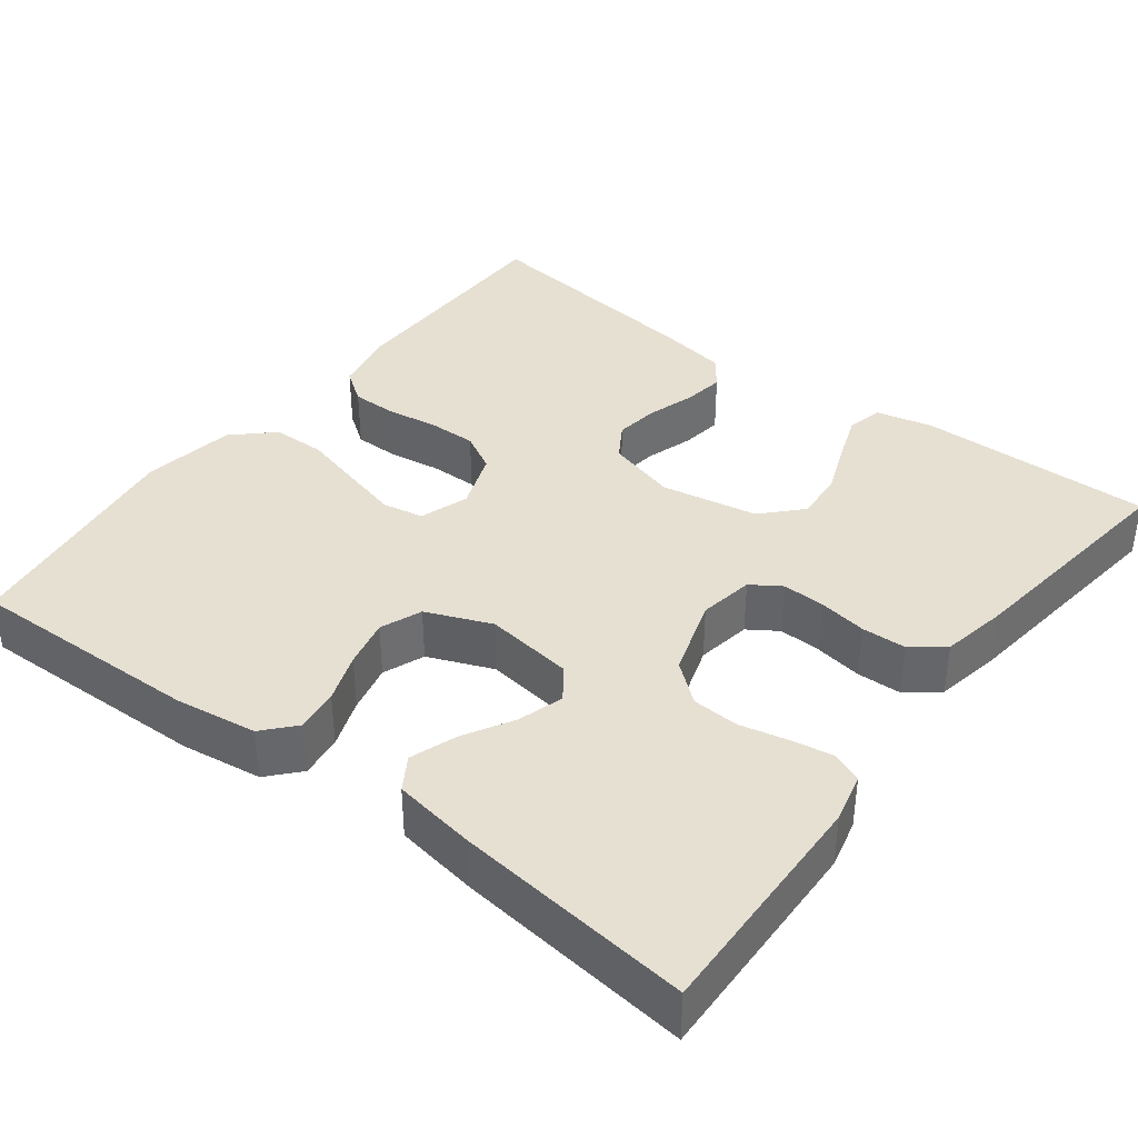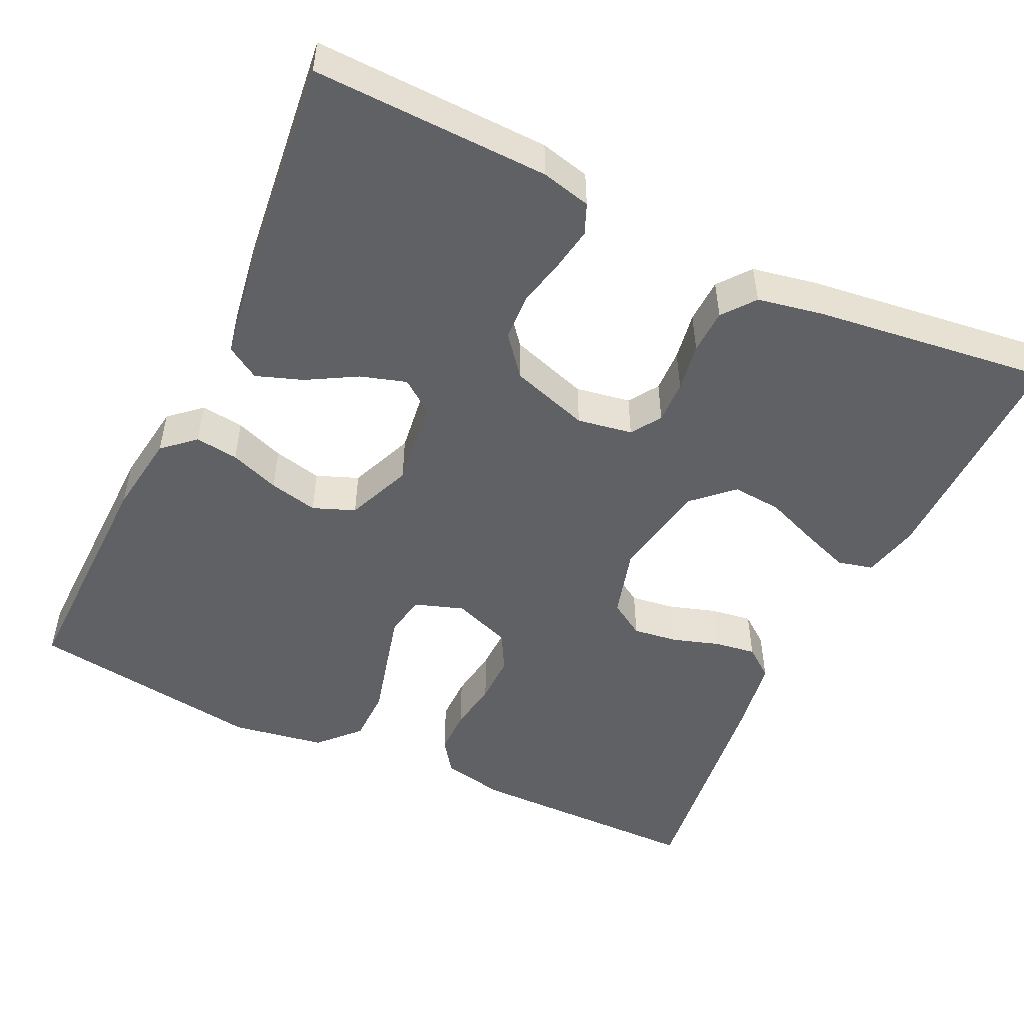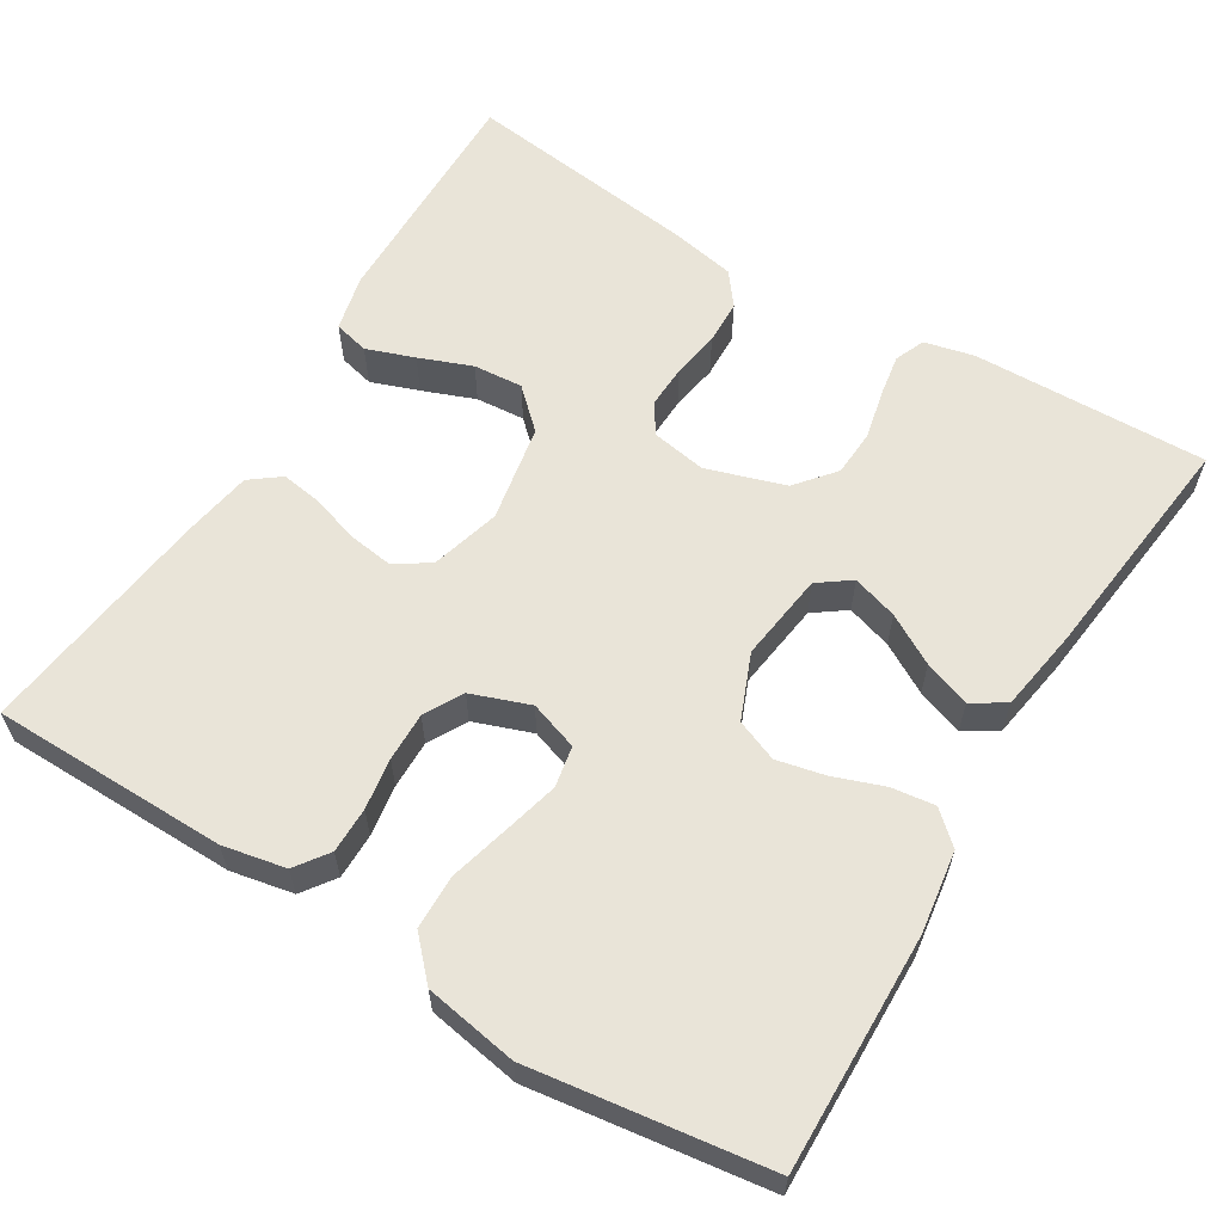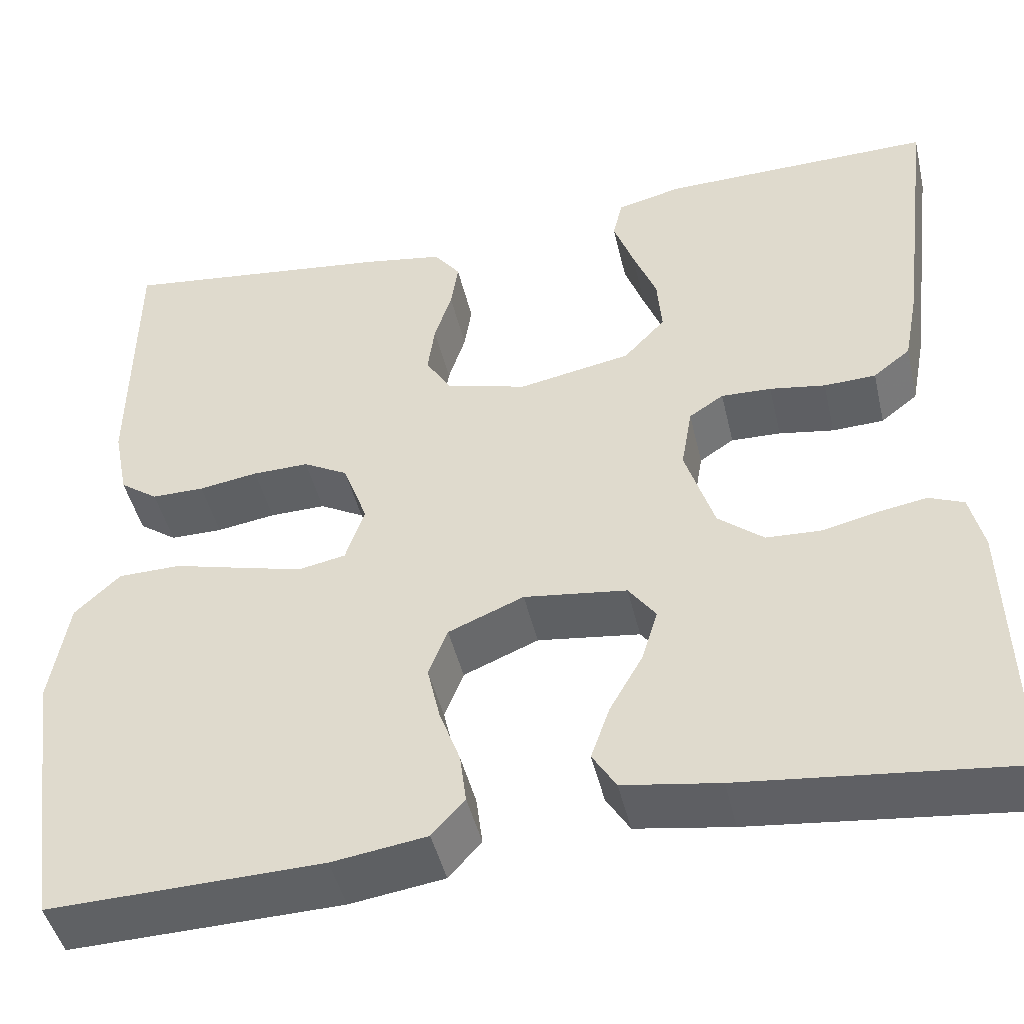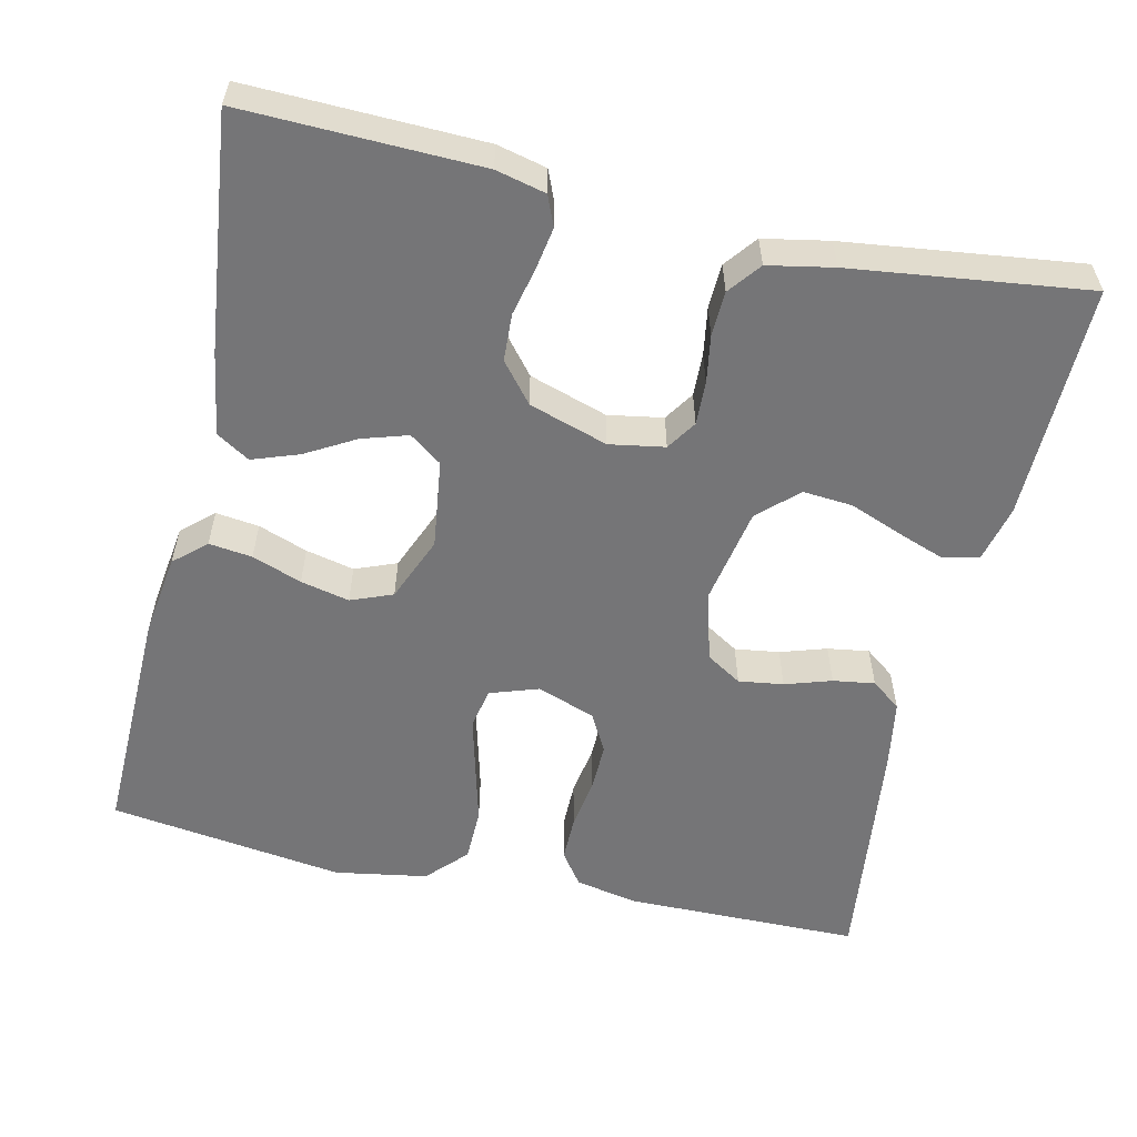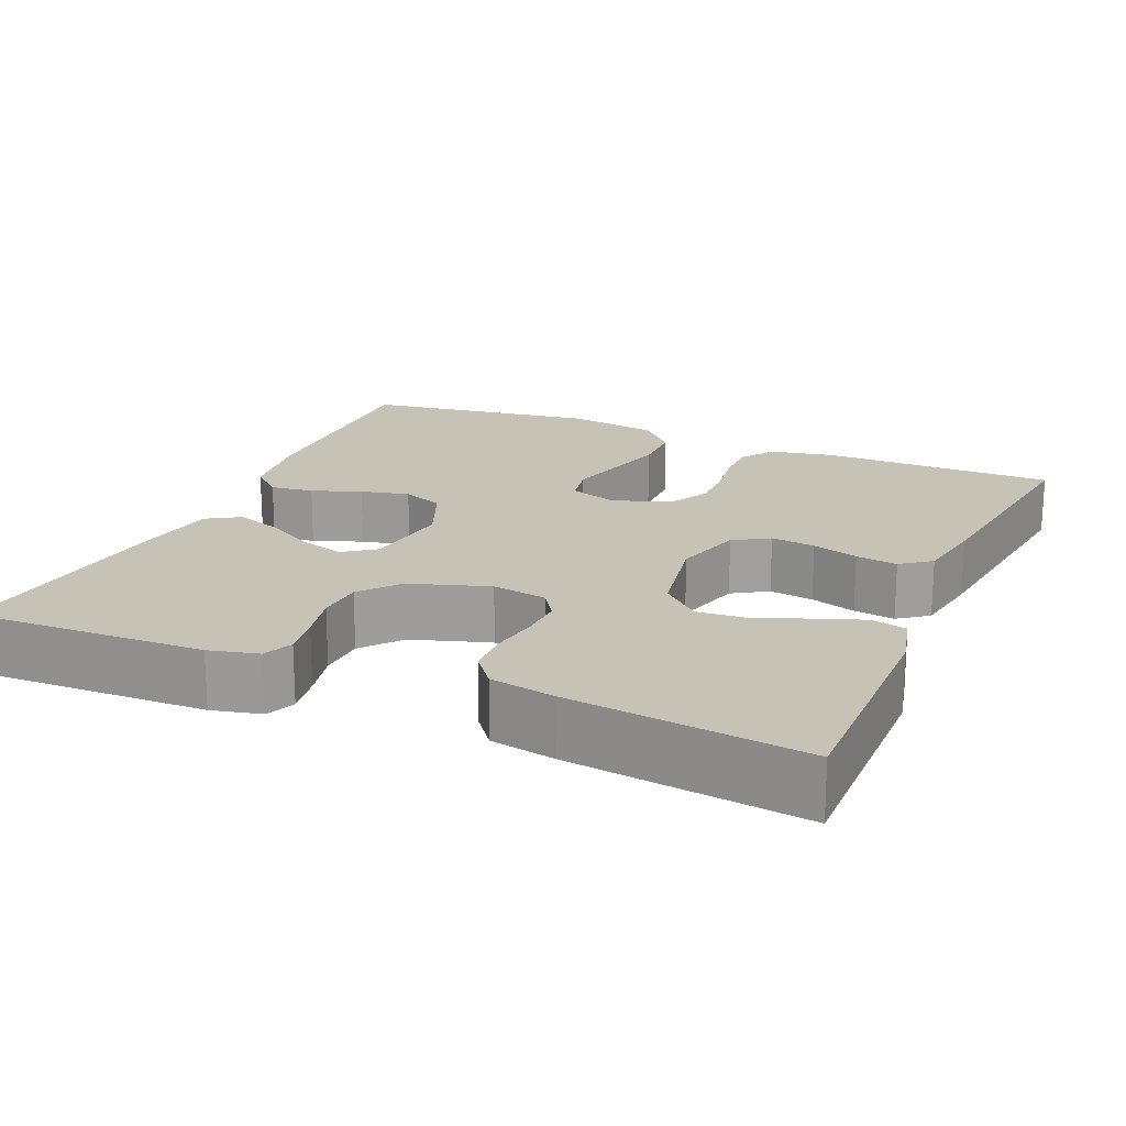
<metadata>
{"format":"obj","ext":"obj","renderer":"f3d","projection":"perspective","resolution":1024,"background":"white","views":[{"elev":38.3,"azim":-142.7,"up":"+Y"},{"elev":-50.4,"azim":-115.4,"up":"+Y"},{"elev":60.7,"azim":121.4,"up":"+Y"},{"elev":-45.9,"azim":-166.9,"up":"+Z"},{"elev":-56.6,"azim":-102.8,"up":"+Y"},{"elev":18.9,"azim":-66.7,"up":"+Y"}]}
</metadata>
<code>
v 0.5 0.07 0.5
v 0.503 0.07 0.2
v 0.487 0.07 0.12
v 0.445 0.07 0.09
v 0.387 0.07 0.09
v 0.322 0.07 0.1
v 0.26 0.07 0.101
v 0.211 0.07 0.074
v 0.184 0.07 0
v 0.205 0.07 -0.062
v 0.257 0.07 -0.072
v 0.327 0.07 -0.054
v 0.403 0.07 -0.034
v 0.472 0.07 -0.035
v 0.522 0.07 -0.082
v 0.542 0.07 -0.2
v 0.5 0.07 -0.5
v 0.2 0.07 -0.493
v 0.096 0.07 -0.478
v 0.06 0.07 -0.438
v 0.067 0.07 -0.383
v 0.09 0.07 -0.32
v 0.104 0.07 -0.258
v 0.083 0.07 -0.205
v 0 0.07 -0.171
v -0.113 0.07 -0.186
v -0.143 0.07 -0.227
v -0.125 0.07 -0.285
v -0.089 0.07 -0.348
v -0.068 0.07 -0.407
v -0.094 0.07 -0.449
v -0.2 0.07 -0.466
v -0.5 0.07 -0.5
v -0.492 0.07 -0.2
v -0.477 0.07 -0.137
v -0.439 0.07 -0.121
v -0.385 0.07 -0.13
v -0.324 0.07 -0.144
v -0.264 0.07 -0.141
v -0.214 0.07 -0.1
v -0.182 0.07 0
v -0.194 0.07 0.07
v -0.232 0.07 0.095
v -0.287 0.07 0.093
v -0.348 0.07 0.083
v -0.405 0.07 0.085
v -0.446 0.07 0.117
v -0.462 0.07 0.2
v -0.5 0.07 0.5
v -0.2 0.07 0.496
v -0.128 0.07 0.479
v -0.117 0.07 0.434
v -0.139 0.07 0.373
v -0.165 0.07 0.306
v -0.17 0.07 0.243
v -0.124 0.07 0.194
v 0 0.07 0.171
v 0.089 0.07 0.196
v 0.117 0.07 0.241
v 0.109 0.07 0.298
v 0.09 0.07 0.357
v 0.082 0.07 0.41
v 0.111 0.07 0.448
v 0.2 0.07 0.463
v 0.5 0 0.5
v 0.503 0 0.2
v 0.487 0 0.12
v 0.445 0 0.09
v 0.387 0 0.09
v 0.322 0 0.1
v 0.26 0 0.101
v 0.211 0 0.074
v 0.184 0 0
v 0.205 0 -0.062
v 0.257 0 -0.072
v 0.327 0 -0.054
v 0.403 0 -0.034
v 0.472 0 -0.035
v 0.522 0 -0.082
v 0.542 0 -0.2
v 0.5 0 -0.5
v 0.2 0 -0.493
v 0.096 0 -0.478
v 0.06 0 -0.438
v 0.067 0 -0.383
v 0.09 0 -0.32
v 0.104 0 -0.258
v 0.083 0 -0.205
v 0 0 -0.171
v -0.113 0 -0.186
v -0.143 0 -0.227
v -0.125 0 -0.285
v -0.089 0 -0.348
v -0.068 0 -0.407
v -0.094 0 -0.449
v -0.2 0 -0.466
v -0.5 0 -0.5
v -0.492 0 -0.2
v -0.477 0 -0.137
v -0.439 0 -0.121
v -0.385 0 -0.13
v -0.324 0 -0.144
v -0.264 0 -0.141
v -0.214 0 -0.1
v -0.182 0 0
v -0.194 0 0.07
v -0.232 0 0.095
v -0.287 0 0.093
v -0.348 0 0.083
v -0.405 0 0.085
v -0.446 0 0.117
v -0.462 0 0.2
v -0.5 0 0.5
v -0.2 0 0.496
v -0.128 0 0.479
v -0.117 0 0.434
v -0.139 0 0.373
v -0.165 0 0.306
v -0.17 0 0.243
v -0.124 0 0.194
v 0 0 0.171
v 0.089 0 0.196
v 0.117 0 0.241
v 0.109 0 0.298
v 0.09 0 0.357
v 0.082 0 0.41
v 0.111 0 0.448
v 0.2 0 0.463
f 4 5 6
f 3 4 6
f 2 3 6
f 1 2 6
f 64 1 6
f 63 64 6
f 62 63 6
f 61 62 6
f 60 61 6
f 59 60 6 7
f 58 59 7 8
f 57 58 8 9
f 56 57 9 10
f 52 53 54
f 51 52 54
f 50 51 54
f 49 50 54
f 48 49 54
f 47 48 54
f 46 47 54
f 45 46 54
f 44 45 54
f 43 44 54 55
f 42 43 55 56
f 36 37 38
f 35 36 38
f 34 35 38
f 33 34 38
f 32 33 38
f 31 32 38
f 30 31 38
f 29 30 38
f 28 29 38
f 27 28 38 39
f 26 27 39 40
f 20 21 22
f 19 20 22
f 18 19 22
f 17 18 22
f 16 17 22
f 15 16 22
f 14 15 22
f 13 14 22
f 12 13 22
f 11 12 22 23
f 10 11 23 24
f 10 24 25
f 56 10 25
f 42 56 25
f 41 42 25
f 25 26 40 41
f 70 69 68
f 70 68 67
f 70 67 66
f 70 66 65
f 70 65 128
f 70 128 127
f 70 127 126
f 70 126 125
f 70 125 124
f 71 70 124 123
f 72 71 123 122
f 73 72 122 121
f 74 73 121 120
f 118 117 116
f 118 116 115
f 118 115 114
f 118 114 113
f 118 113 112
f 118 112 111
f 118 111 110
f 118 110 109
f 118 109 108
f 119 118 108 107
f 120 119 107 106
f 102 101 100
f 102 100 99
f 102 99 98
f 102 98 97
f 102 97 96
f 102 96 95
f 102 95 94
f 102 94 93
f 102 93 92
f 103 102 92 91
f 104 103 91 90
f 86 85 84
f 86 84 83
f 86 83 82
f 86 82 81
f 86 81 80
f 86 80 79
f 86 79 78
f 86 78 77
f 86 77 76
f 87 86 76 75
f 88 87 75 74
f 89 88 74
f 89 74 120
f 89 120 106
f 89 106 105
f 105 104 90 89
f 1 65 66 2
f 2 66 67 3
f 3 67 68 4
f 4 68 69 5
f 5 69 70 6
f 6 70 71 7
f 7 71 72 8
f 8 72 73 9
f 9 73 74 10
f 10 74 75 11
f 11 75 76 12
f 12 76 77 13
f 13 77 78 14
f 14 78 79 15
f 15 79 80 16
f 16 80 81 17
f 17 81 82 18
f 18 82 83 19
f 19 83 84 20
f 20 84 85 21
f 21 85 86 22
f 22 86 87 23
f 23 87 88 24
f 24 88 89 25
f 25 89 90 26
f 26 90 91 27
f 27 91 92 28
f 28 92 93 29
f 29 93 94 30
f 30 94 95 31
f 31 95 96 32
f 32 96 97 33
f 33 97 98 34
f 34 98 99 35
f 35 99 100 36
f 36 100 101 37
f 37 101 102 38
f 38 102 103 39
f 39 103 104 40
f 40 104 105 41
f 41 105 106 42
f 42 106 107 43
f 43 107 108 44
f 44 108 109 45
f 45 109 110 46
f 46 110 111 47
f 47 111 112 48
f 48 112 113 49
f 49 113 114 50
f 50 114 115 51
f 51 115 116 52
f 52 116 117 53
f 53 117 118 54
f 54 118 119 55
f 55 119 120 56
f 56 120 121 57
f 57 121 122 58
f 58 122 123 59
f 59 123 124 60
f 60 124 125 61
f 61 125 126 62
f 62 126 127 63
f 63 127 128 64
f 64 128 65 1

</code>
